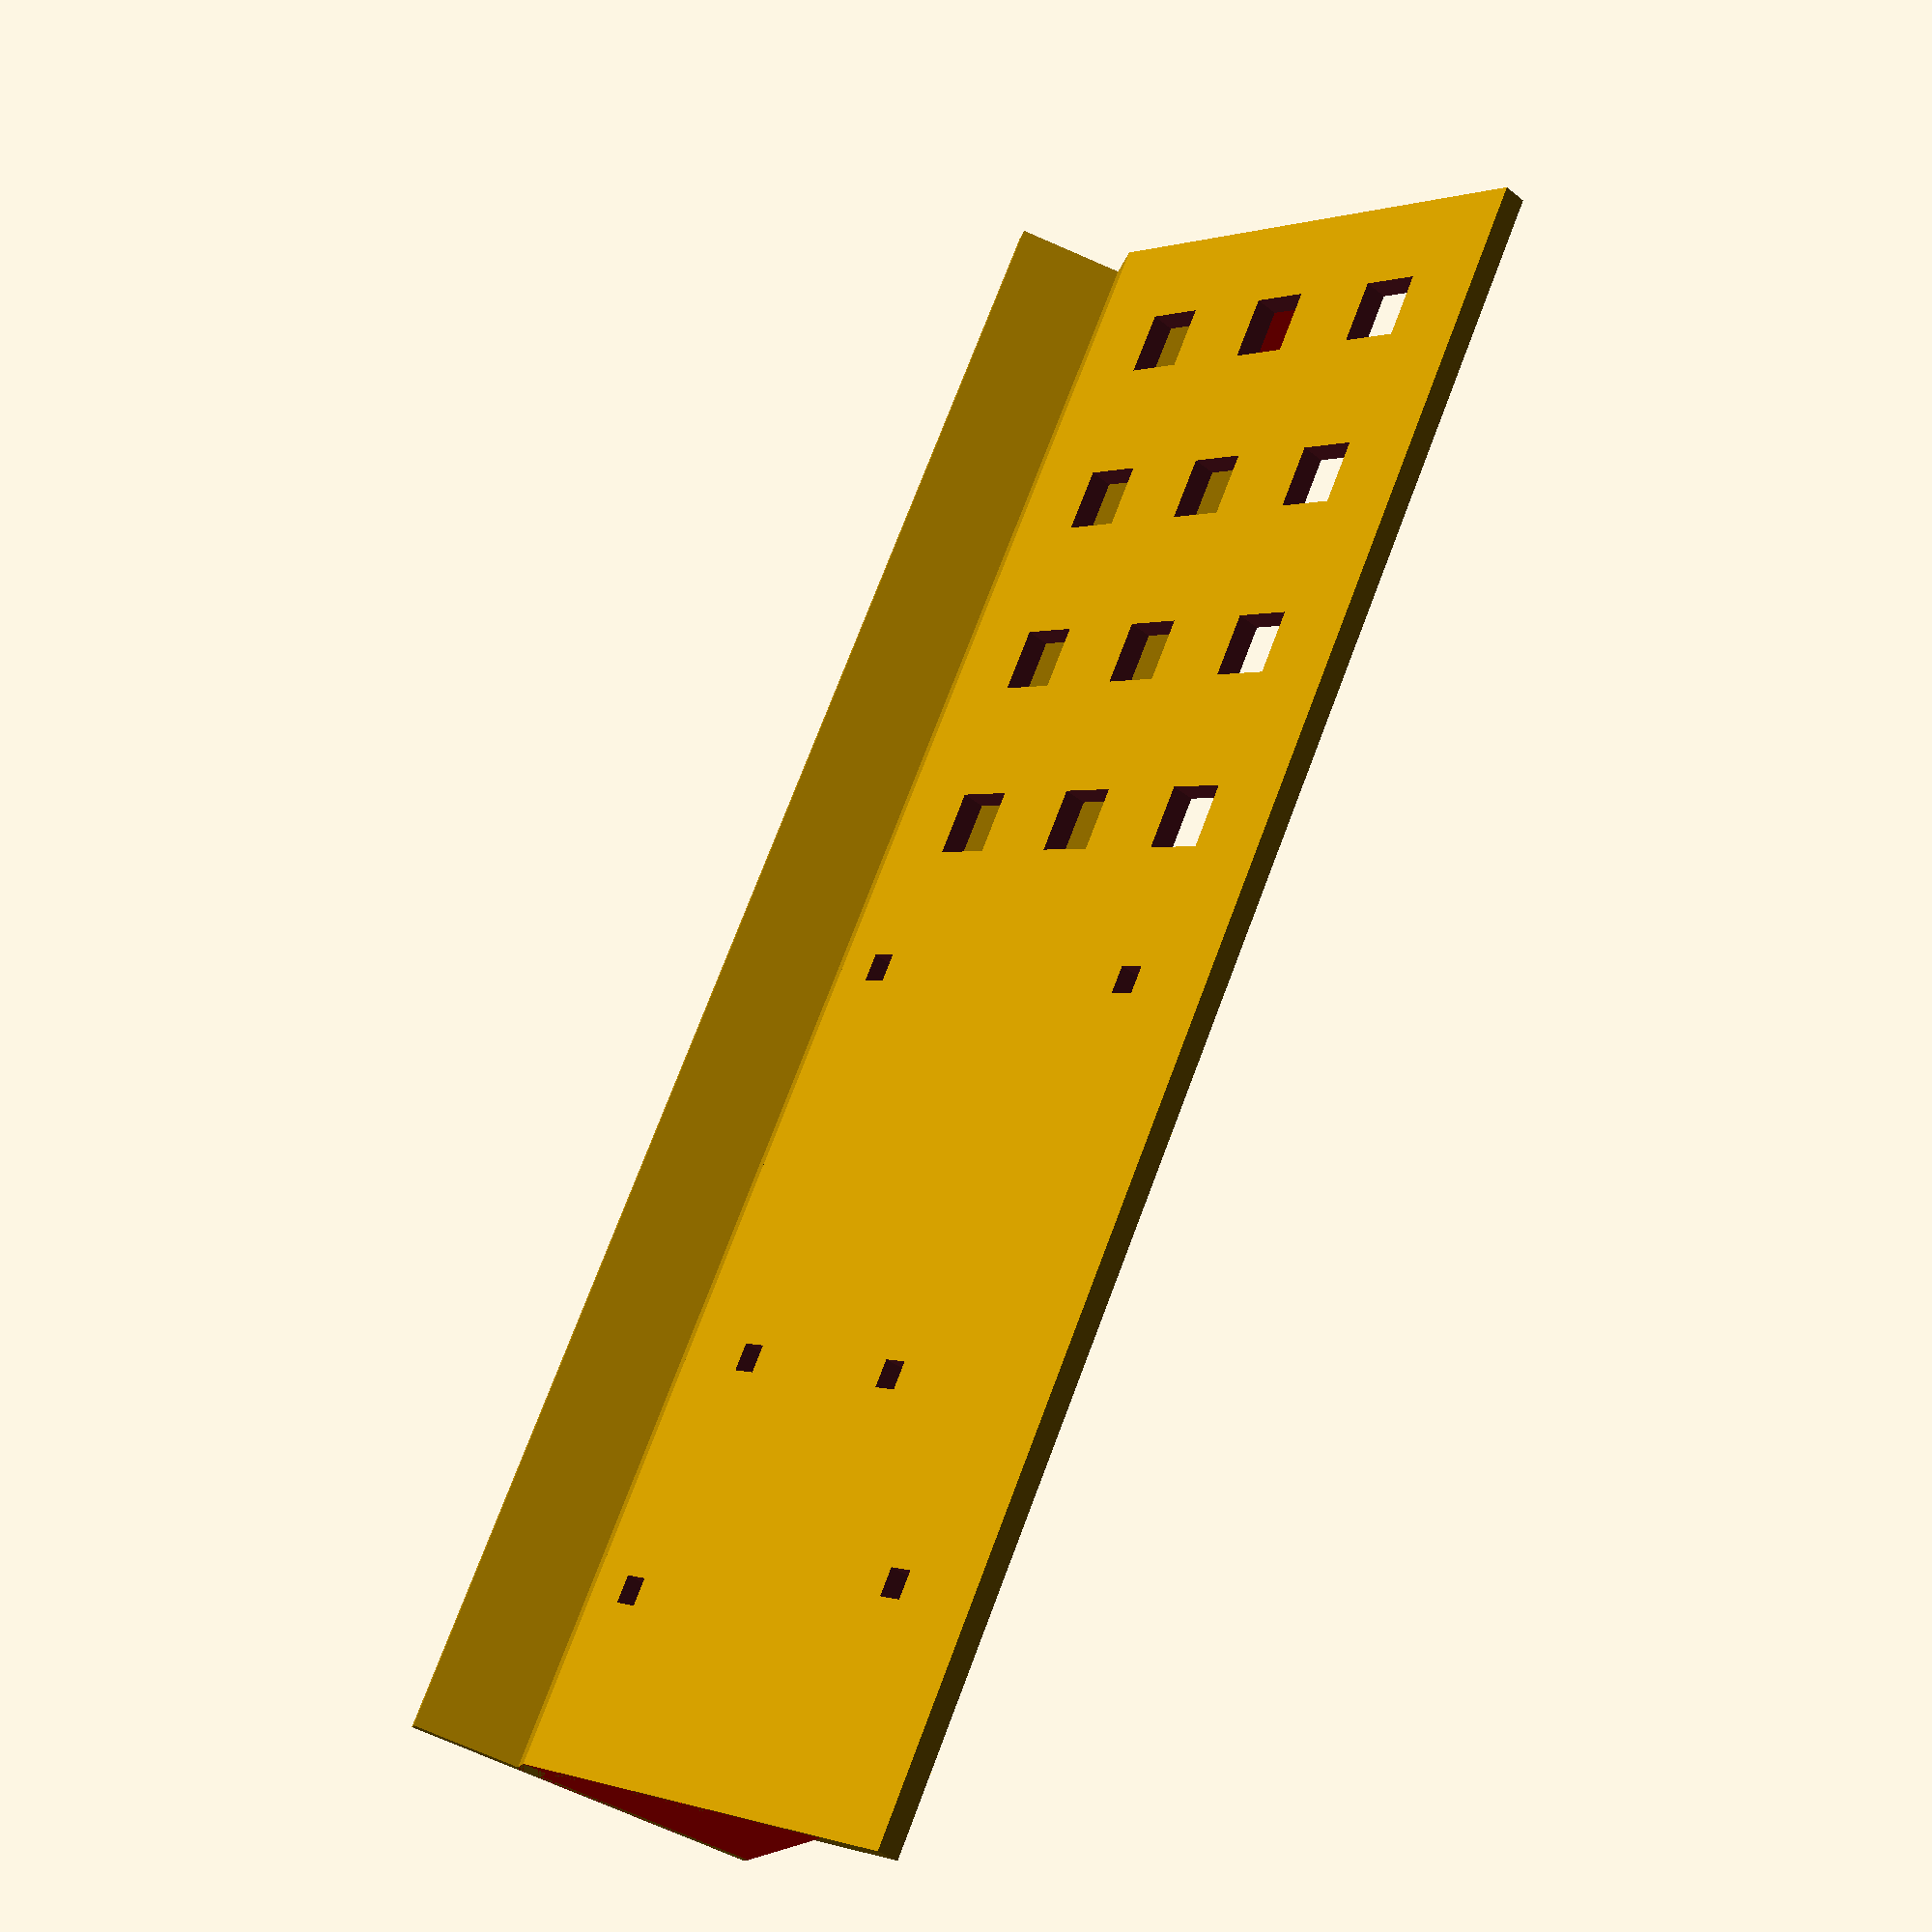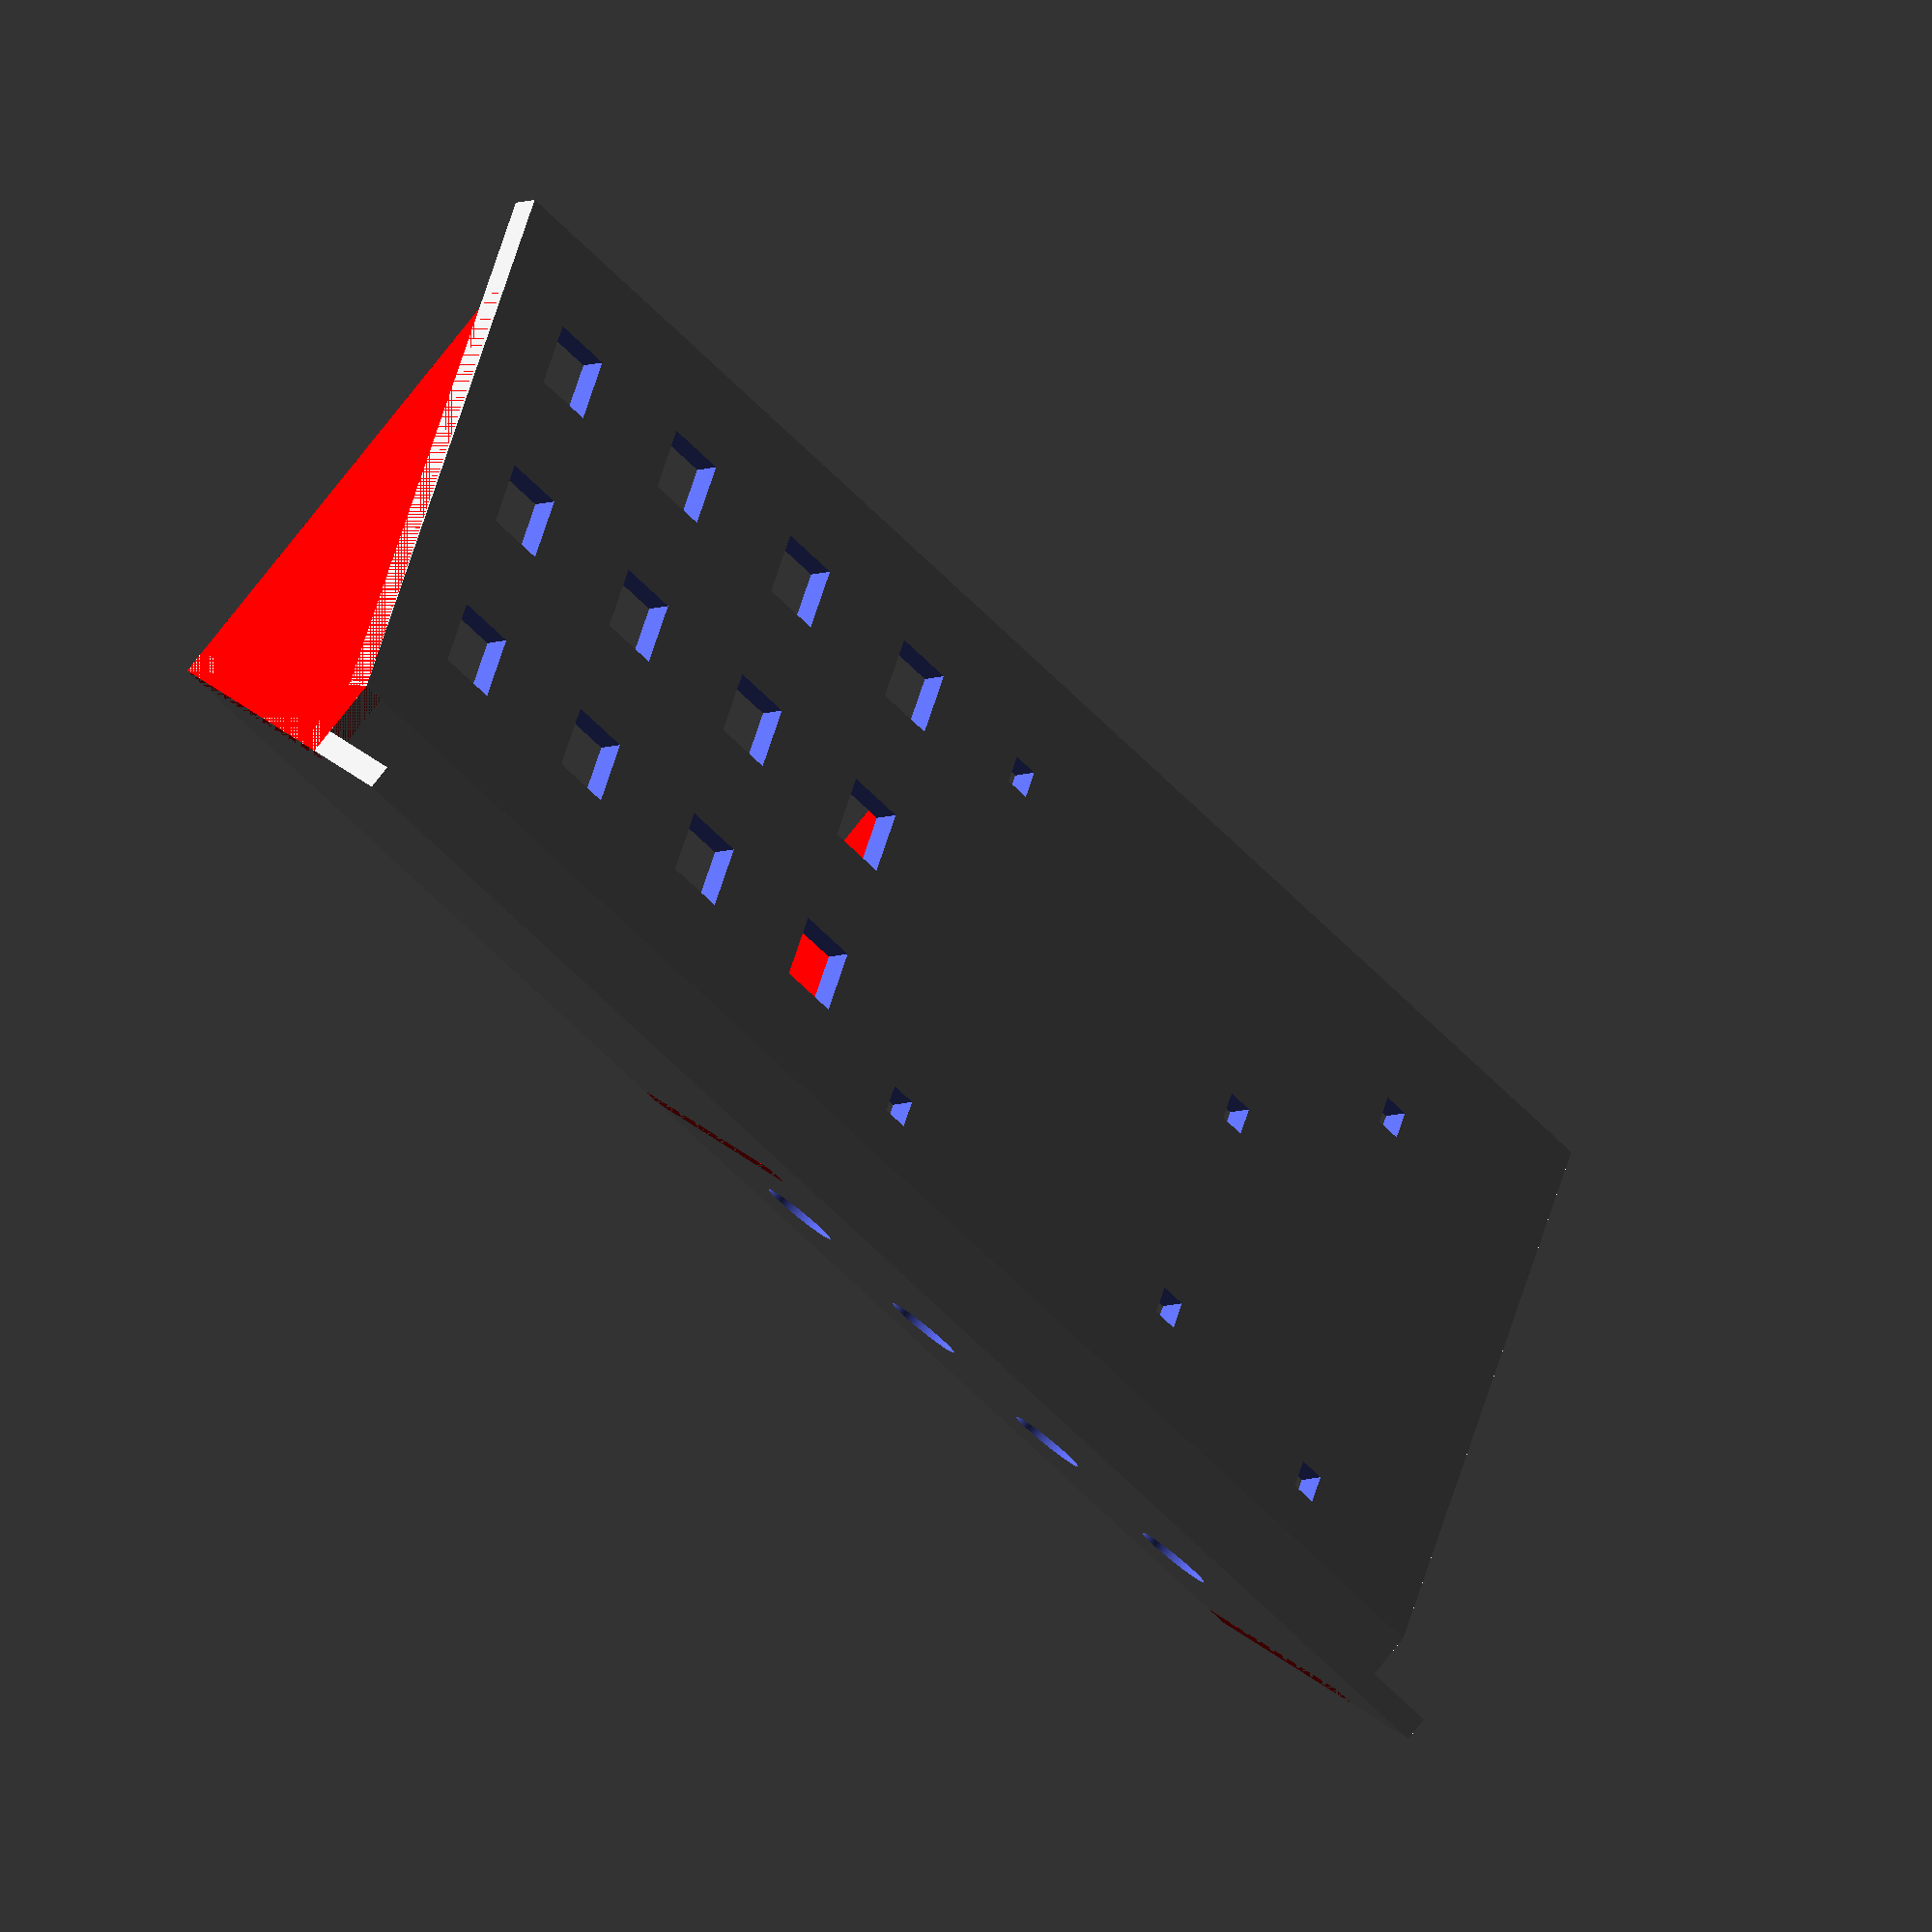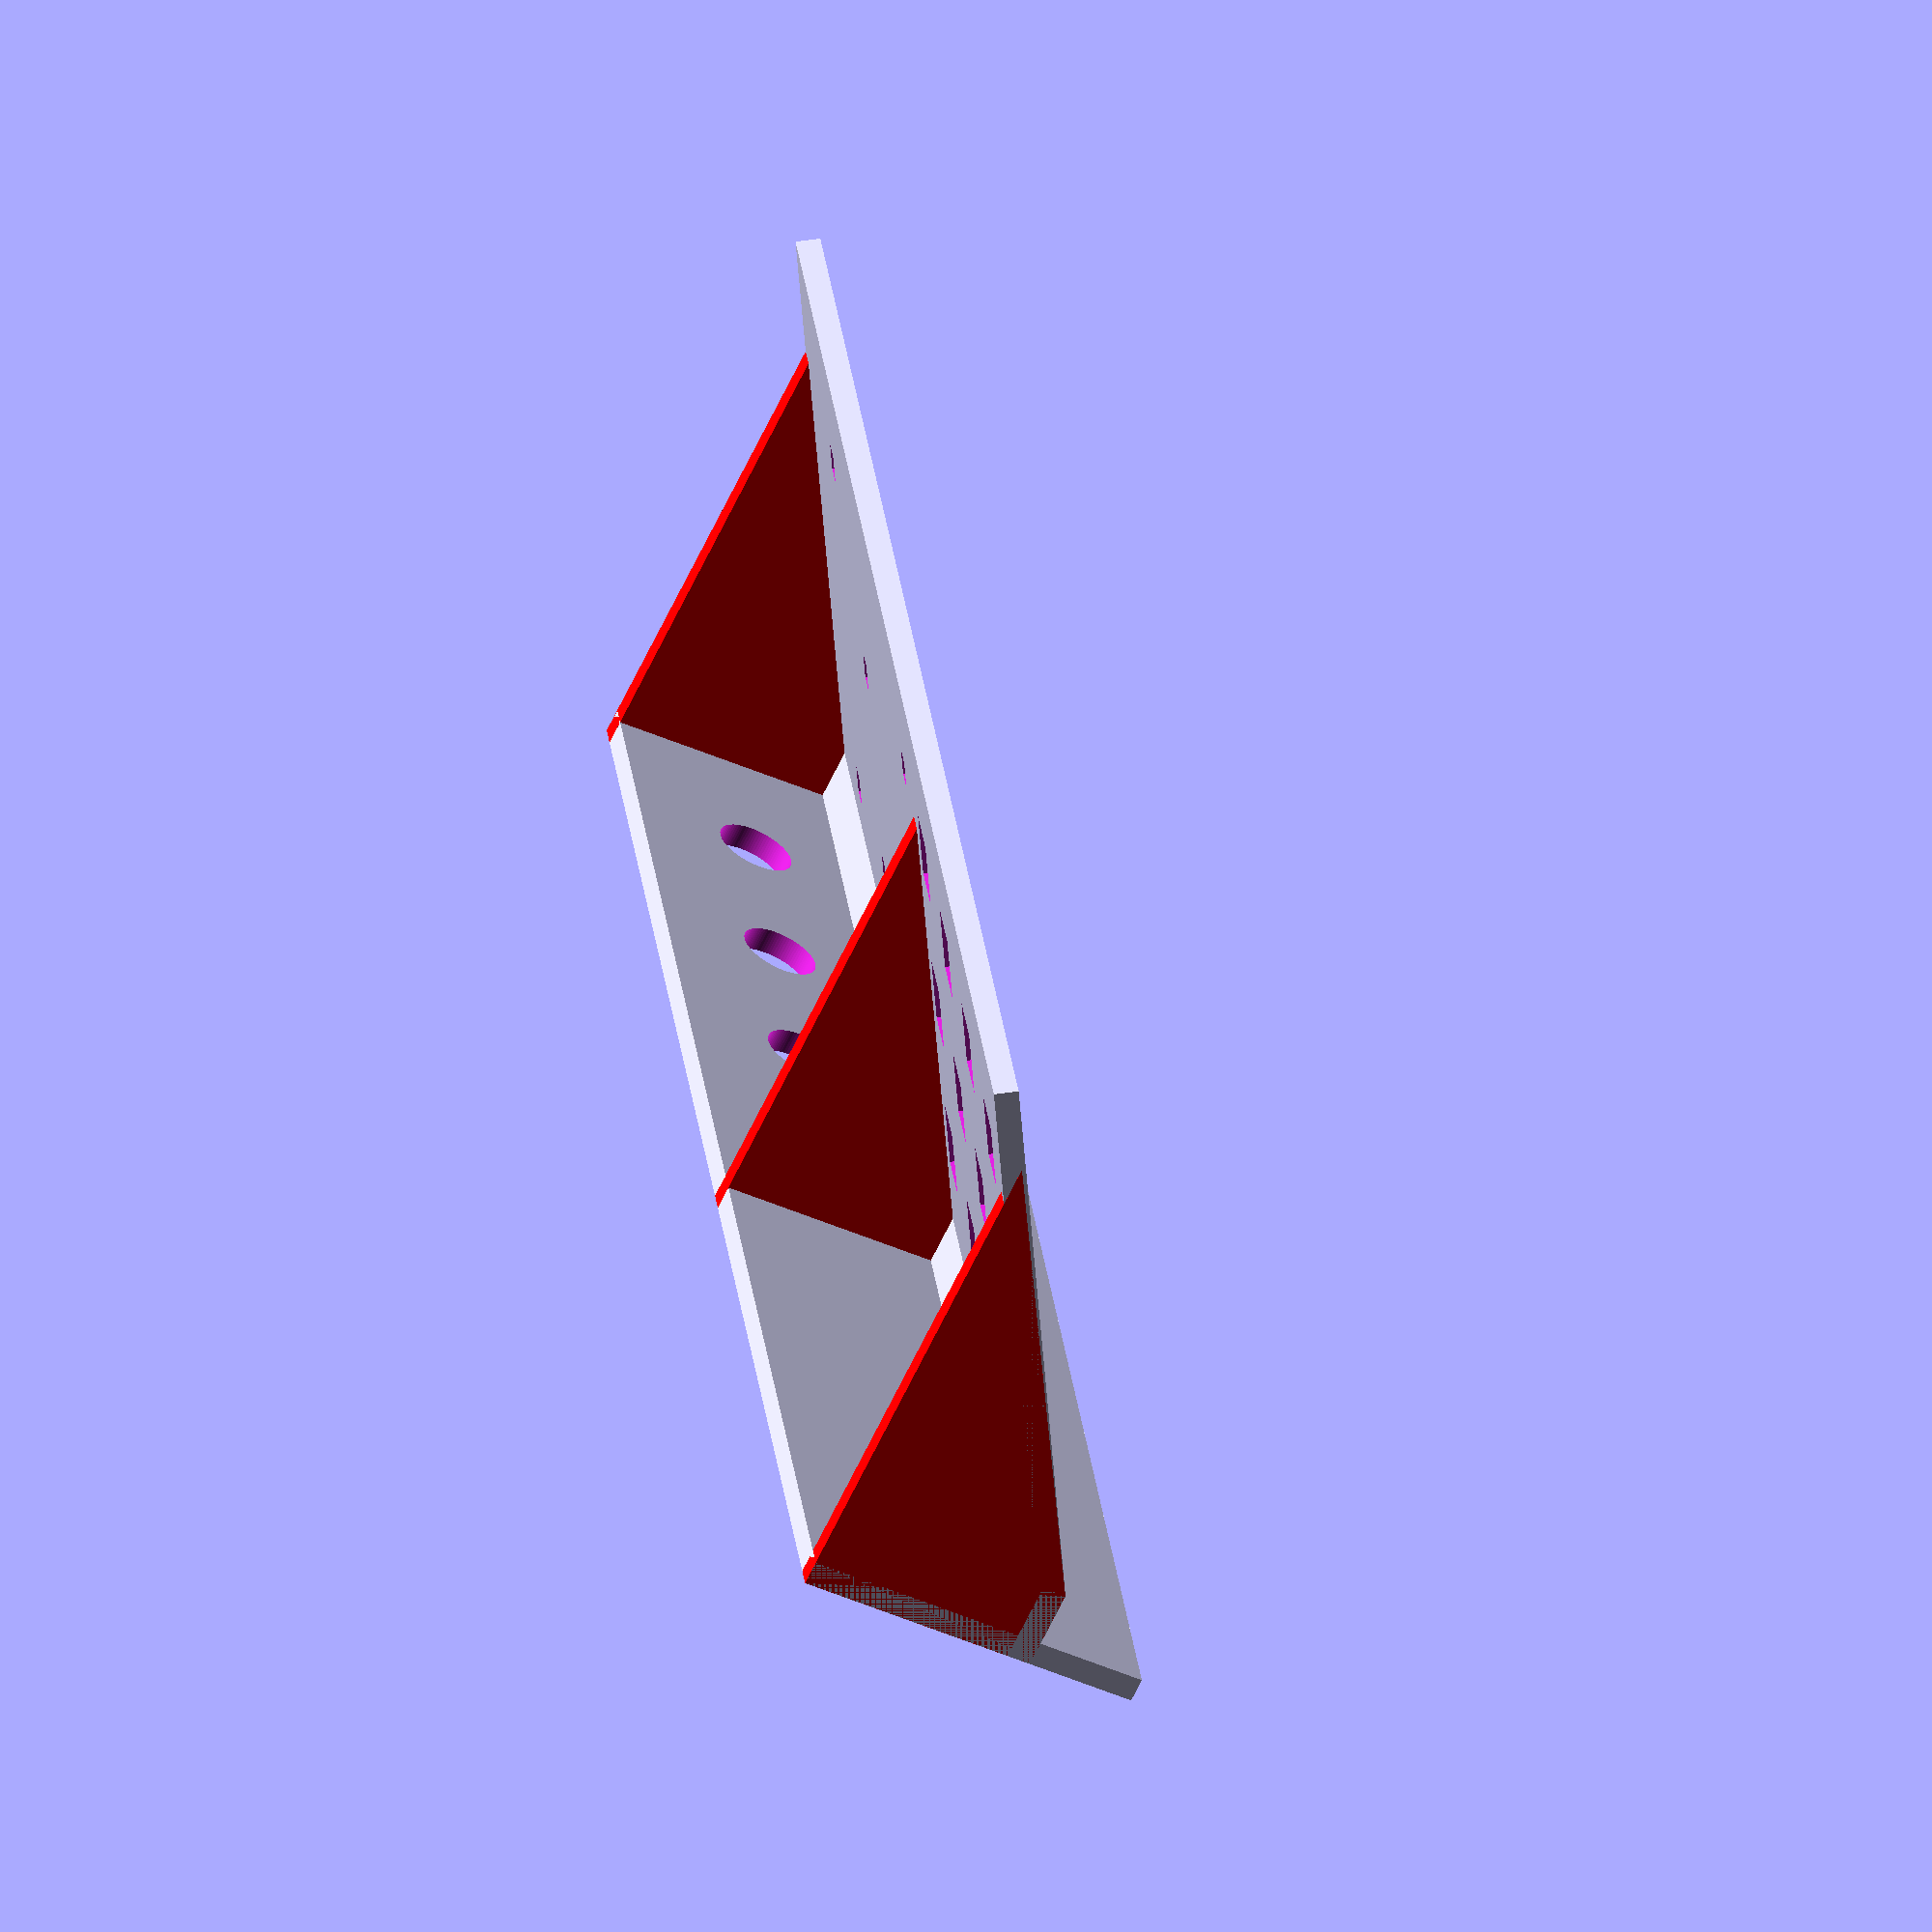
<openscad>
/*
 *  Angled Mounting Plate for Arduino Mega 2560
 *  for Jameco Valuepro 3220-Point Solderless Breadboard 7.3"L x 7.5"W
 *  Jameco Part no. 20812
 *  https://www.jameco.com/shop/ProductDisplay?productId=20812
 *
 *  
 *  Using a big breadboard with an Arduino Mega 2650 can be inconvenient because
 *  there's no way to plug the board into the breadboard, and if there was, it
 *  would take up a lot of valuable real estate. Larger or longer-term projects
 *  are tricky to keep attached without unplugging things by accident.
 *  (And even worse if you have a cat!)
 *
 *  This bracket repurposes the holes for the binding posts on the aluminum
 *  baseplate and uses them to mount an angled baseplate for mounting the
 *  Mega 2560. This makes the board easy to get to and easy to permanently
 *  attach to the breadboard. 
 *
 *  The holes are in the pattern for the Mega 2560, but this will also fit a
 *  variety of Arduino boards, clones, compatibles, etc.
 *
 *  There was space left over so some "utility holes" were added on the
 *  left side of the mounting plate. They can be used for
 *  potentiometers, switches, connectors, etc.
 *  
 *
 *  MIT License
 *  
 *  Copyright (c) 2020 Sarah Kelley, sarah@sakelley.org
 *  
 *  Permission is hereby granted, free of charge, to any person obtaining a copy
 *  of this software and associated documentation files (the "Software"), to deal
 *  in the Software without restriction, including without limitation the rights
 *  to use, copy, modify, merge, publish, distribute, sublicense, and/or sell
 *  copies of the Software, and to permit persons to whom the Software is
 *  furnished to do so, subject to the following conditions:
 *  
 *  The above copyright notice and this permission notice shall be included in all
 *  copies or substantial portions of the Software.
 *  
 *  THE SOFTWARE IS PROVIDED "AS IS", WITHOUT WARRANTY OF ANY KIND, EXPRESS OR
 *  IMPLIED, INCLUDING BUT NOT LIMITED TO THE WARRANTIES OF MERCHANTABILITY,
 *  FITNESS FOR A PARTICULAR PURPOSE AND NONINFRINGEMENT. IN NO EVENT SHALL THE
 *  AUTHORS OR COPYRIGHT HOLDERS BE LIABLE FOR ANY CLAIM, DAMAGES OR OTHER
 *  LIABILITY, WHETHER IN AN ACTION OF CONTRACT, TORT OR OTHERWISE, ARISING FROM,
 *  OUT OF OR IN CONNECTION WITH THE SOFTWARE OR THE USE OR OTHER DEALINGS IN THE
 *  SOFTWARE.
 *  
 */
 

//  Basic size of the breadboard baseplate
Breadboard_Width = 209.5;
Breadboard_Length = 239.5;

//  Free area at the "top" of the baseplate.
//  This is where our bracket will go.
Breadboard_Top_Length = 43.5;

//  Positions of the binding posts.
//  We'll actually use two of these holes for bolts to
//  attach our bracket to the aluminum baseplate.
//  X offsets are measured from the RIGHT.
//  (My calipers aren't big enough to measure from the left!)
Breadbord_Binding_Post_Hole_Diameter = 9.45;
Breadboard_GND_Hole_X_Offset = 23.5;
Breadboard_Vc_Hole_X_Offset = 49.0;
Breadboard_Vb_Hole_X_Offset = 74;
Breadboard_Va_Hole_X_Offset = 99;
Breadboard_Hole_Y_Offset = 15.5;

// How tall the solderless breadboards are above the
// aluminum baseplate.
Breadboard_Block_Height = 10;

// General thickness of the part (plates, braces, etc)
Thickness = 3;

// Adjusts where the riser starts
// (We leave a little space for the Arduino board, which has
// nonzero thickness!)
Riser_Y_Position = 30;

// If you're looking directly at the mounting plate, this
// controls it's Y size. (X size is always full width of the breadboard).
Mounting_Plate_Size = 70;

// Angle of mounting plate from vertical, in degrees.
// (If you change this, Braces_Angle_Value will require adjustment.)
Mounting_Plate_Angle = -30;

// Position the arduino mounting holes on the mounting plate.
// (Just done by eye, no measurement!)
Mounting_Plate_Arduino_X = 90;
Mounting_Plate_Arduino_Y = 5;

// Adjusts the angle of the braces to match the mounting plate.
// (Done by eye, quicker than doing the math.)
Braces_Angle_Value = 61;

// Adjusts position of center brace.
// 0.5 = dead center.
// (Sometimes need to scoot a little to avoid holes/etc.
Braces_Center_Ratio = 0.44;

//
//  Utility holes for non-arduino part of the
//  mounting plate. Use for whatever.
//
Utility_Hole_Diameter = 8;

Utility_Hole_X_Count = 4;
Utility_Hole_Y_Count = 3;
Utility_Hole_X_Spacing = 23;
Utility_Hole_Y_Spacing = 20;
Utility_Hole_X_Offset = 15;
Utility_Hole_Y_Offset = 15;

// Square holes are easier to print on a filament 3D printer.
Utility_Holes_Are_Square = true;



////////////////////////////////////////////////////////////////
//
//  Holes in mega 2560, A-F counterclockwise from lower left
//  (Note: some holes are same as Uno Etc, so should be able to
//  mount most of the similar form factor boards using these holes.)
//

Arduino_Hole_Diameter = 3.5;  // slightly bigger than on board.

Arduino_Hole_A_X = 13.97;
Arduino_Hole_A_Y = 2.54;

Arduino_Hole_B_X = 66.04;
Arduino_Hole_B_Y = 7.62;

Arduino_Hole_C_X = 96.52;
Arduino_Hole_C_Y = 2.54;

Arduino_Hole_D_X = 90.17;
Arduino_Hole_D_Y = 50.8;

Arduino_Hole_E_X = 66.04;
Arduino_Hole_E_Y = 35.56;

Arduino_Hole_F_X = 15.24;
Arduino_Hole_F_Y = 50.8;

// Square holes are easier to print on a filament 3D printer
Arduino_Holes_Are_Square = true;

module ArduinoHoles(h) {
    module hole(x, y) {
        translate([x, y, 0]) 
            if (Arduino_Holes_Are_Square) {
                cube([Arduino_Hole_Diameter, Arduino_Hole_Diameter, h], center=true);
            } else {
                cylinder(d = Arduino_Hole_Diameter, h=h, center=true);
            }
    }
    hole(Arduino_Hole_A_X, Arduino_Hole_A_Y);
    hole(Arduino_Hole_B_X, Arduino_Hole_B_Y);
    hole(Arduino_Hole_C_X, Arduino_Hole_C_Y);
    hole(Arduino_Hole_D_X, Arduino_Hole_D_Y);
    hole(Arduino_Hole_E_X, Arduino_Hole_E_Y);
    hole(Arduino_Hole_F_X, Arduino_Hole_F_Y);
}

// Tool to make sure the holes actually line up!
module ArduinoHolesTest() {
    difference() {
        union() {
            cube([103,57,2]);
            cube([2,2,3]); // so we can find the origin!
            
            
        }
        ArduinoHoles(h=10, $fn=90);
    }
}

//
//  End of Arduino Holes Stuff...
//
////////////////////////////////////////////////////////////////




module BreadboardHeadBracket() {
    
    // flat part that sits against the aluminum plate
    module baseplate() {
        w = Breadboard_Width;
        x1 = w - Breadboard_GND_Hole_X_Offset;
        x2 = w - Breadboard_Vc_Hole_X_Offset;
        x3 = w - Breadboard_Vb_Hole_X_Offset;
        x4 = w - Breadboard_Va_Hole_X_Offset;
        y = Breadboard_Top_Length - Breadboard_Hole_Y_Offset;
        d = Breadbord_Binding_Post_Hole_Diameter;
        t2 = Thickness / 2;
        difference() {
            cube([Breadboard_Width,Breadboard_Top_Length, Thickness]);
            // these aren't actually round holes but that's not critical here!
            translate([x1, y, -t2]) cylinder(d = d, h = 2 * Thickness);
            translate([x2, y, -t2]) cylinder(d = d, h = 2 * Thickness);
            translate([x3, y, -t2]) cylinder(d = d, h = 2 * Thickness);
            translate([x4, y, -t2]) cylinder(d = d, h = 2 * Thickness);
        }
    }
    
    // small straight vertical part before the mounting plate
    module riser() {
        translate([0, Breadboard_Top_Length - Riser_Y_Position, 0])
        cube([Breadboard_Width, Thickness, Breadboard_Block_Height]);
    }
    
    // the big angled mounting plate
    module mountingPlate() {
        translate([0, Breadboard_Top_Length - Riser_Y_Position, 
            Breadboard_Block_Height])
        rotate([Mounting_Plate_Angle,0,0])
        difference() {
            cube([Breadboard_Width, Thickness, Mounting_Plate_Size]);
            rotate([90,0,0]) mountingPlateHoles();
        }
    }
    
    // holes to be cut into the mounting plate.
    module mountingPlateHoles() {
        module utilityHoles(h) {
            for (y=[0:Utility_Hole_Y_Count-1]) {
                for (x=[0:Utility_Hole_X_Count-1]) {
                    translate([x*Utility_Hole_X_Spacing,y*Utility_Hole_Y_Spacing,0])
                        if (Utility_Holes_Are_Square) {
                            cube([Utility_Hole_Diameter, Utility_Hole_Diameter, h], center=true);
                         } else {
                            cylinder(d=Utility_Hole_Diameter, h=h, center=true);
                        }
                }
            }
        }
        translate([Mounting_Plate_Arduino_X, Mounting_Plate_Arduino_Y, 0])
            ArduinoHoles(h=3*Thickness);
        translate([Utility_Hole_X_Offset, Utility_Hole_Y_Offset])
            utilityHoles(h=3*Thickness);
    }
    
    // vertical braces to make the angled mounting plate stronger
    // (n sets the high point of the brace; was quicker to adjust
    // manually than do the math to get the angle right.)
    module braces(n) {
        x = Riser_Y_Position;
        p = [
            [0.01,0],
            [x,0],
            [x, n],
            [0.01, Breadboard_Block_Height]
        ];
        module brace() {
            rotate([0,0,90]) 
                rotate([90,0,0])
                    linear_extrude(height=Thickness)
                        polygon(p);
        }
        y = Breadboard_Top_Length - Riser_Y_Position;
        x1 = 0;
        x2 = Breadboard_Width * Braces_Center_Ratio; 
        x3 = Breadboard_Width - Thickness; 
        
        translate([x1, y, 0]) brace();
        translate([x2, y, 0]) brace();
        translate([x3, y, 0]) brace();
    }
    
    //
    //  main
    //
    baseplate();
    riser();
    mountingPlate();
    color("red")  braces(Braces_Angle_Value);
}

// Use to test the arduino holes line up in a flat plate
//ArduinoHolesTest();

// The bracket.
// Use $fn to specify number of facets for holes.
BreadboardHeadBracket($fn=90);



</openscad>
<views>
elev=12.8 azim=111.0 roll=349.6 proj=p view=solid
elev=276.4 azim=139.4 roll=218.7 proj=o view=solid
elev=63.7 azim=262.8 roll=334.8 proj=o view=wireframe
</views>
